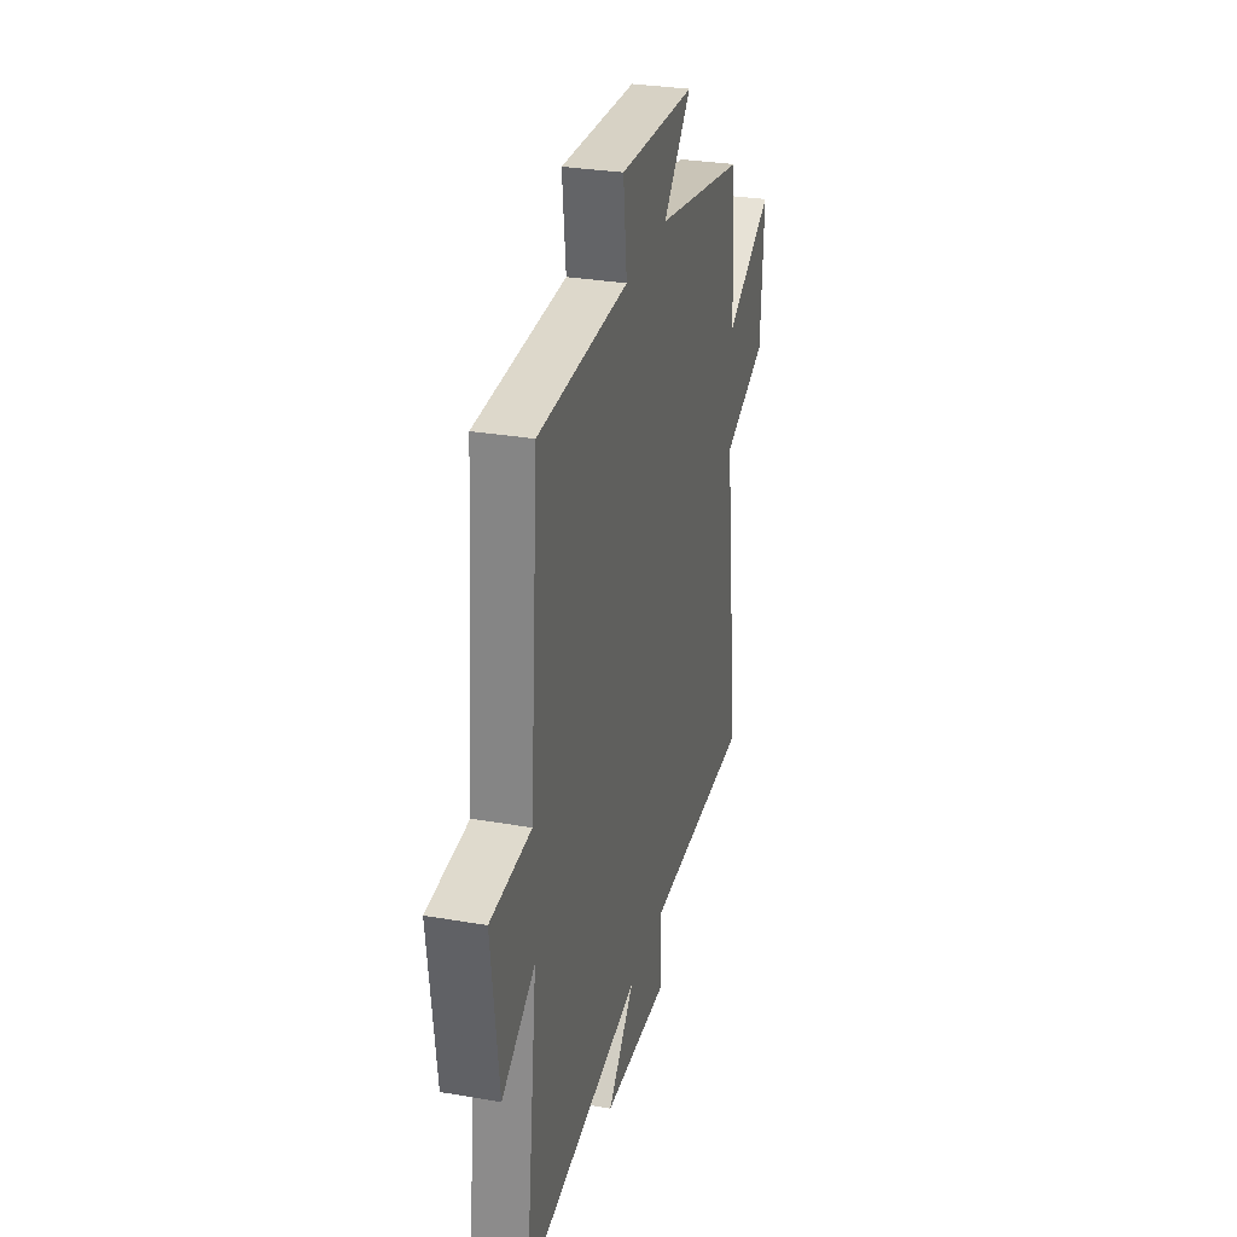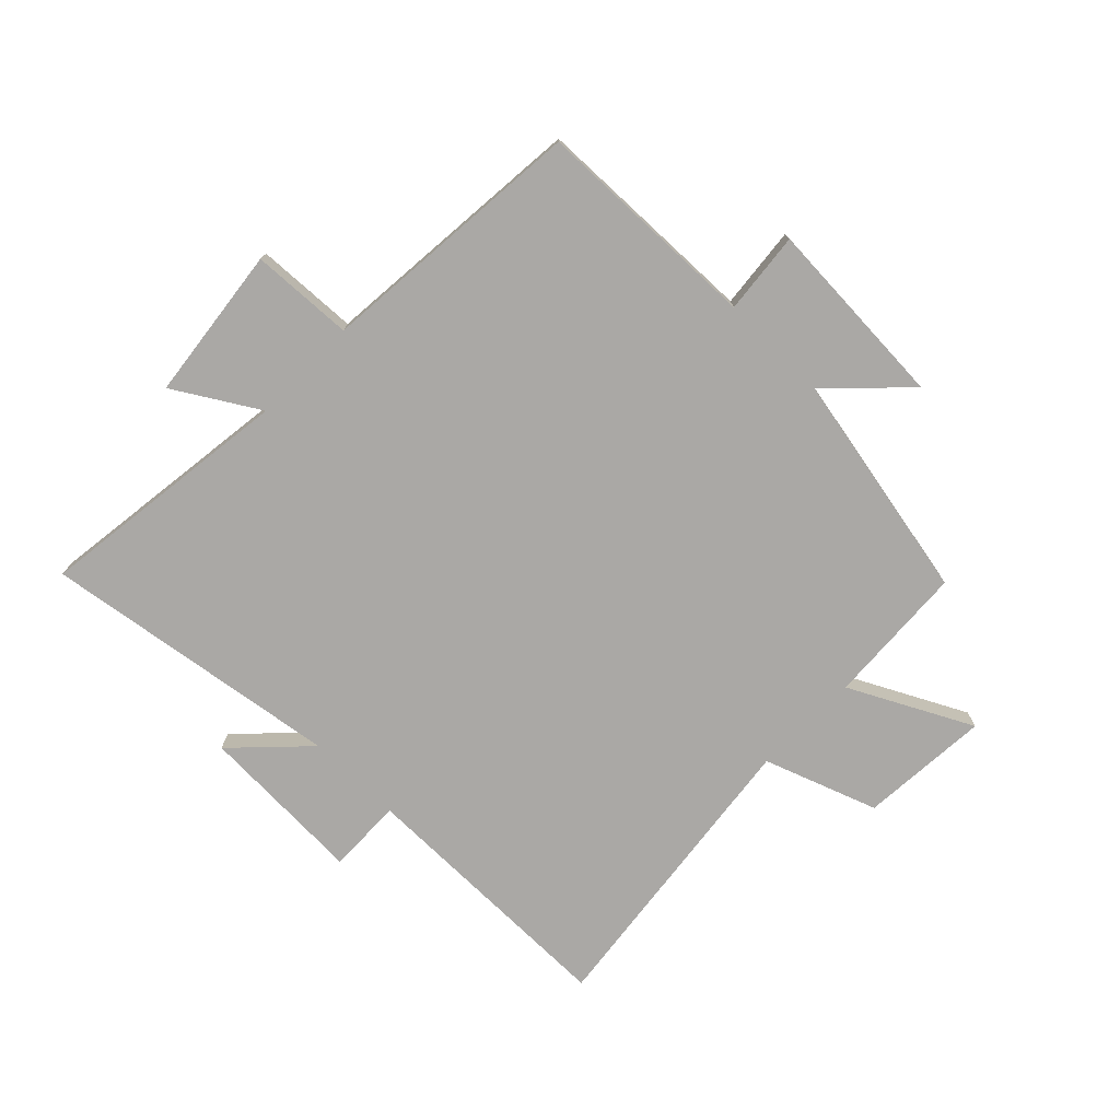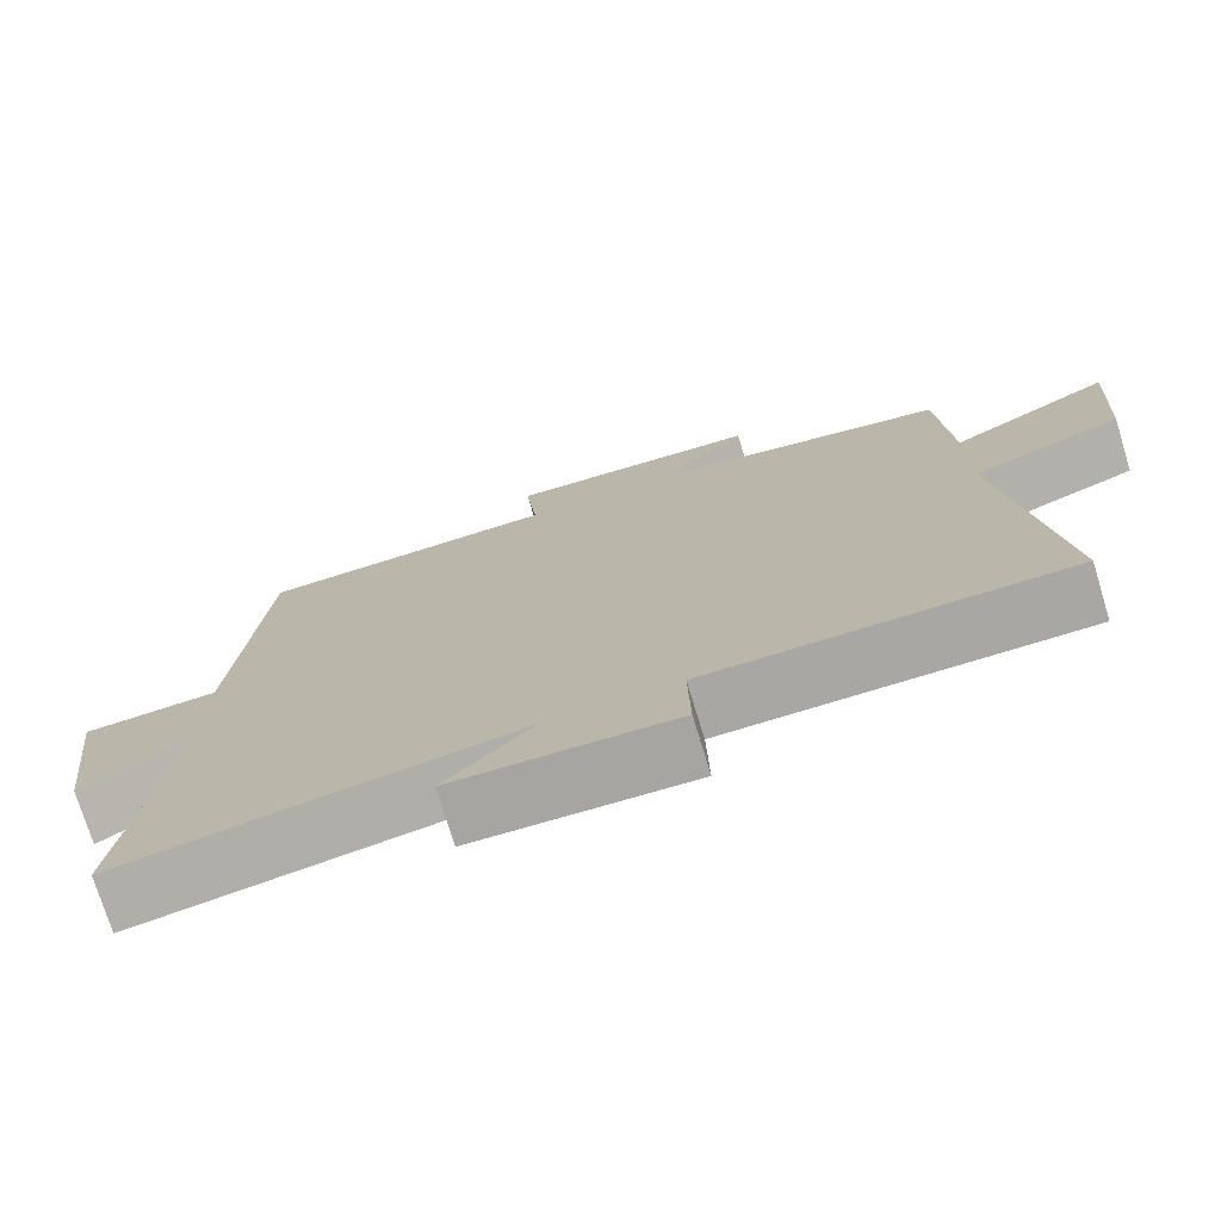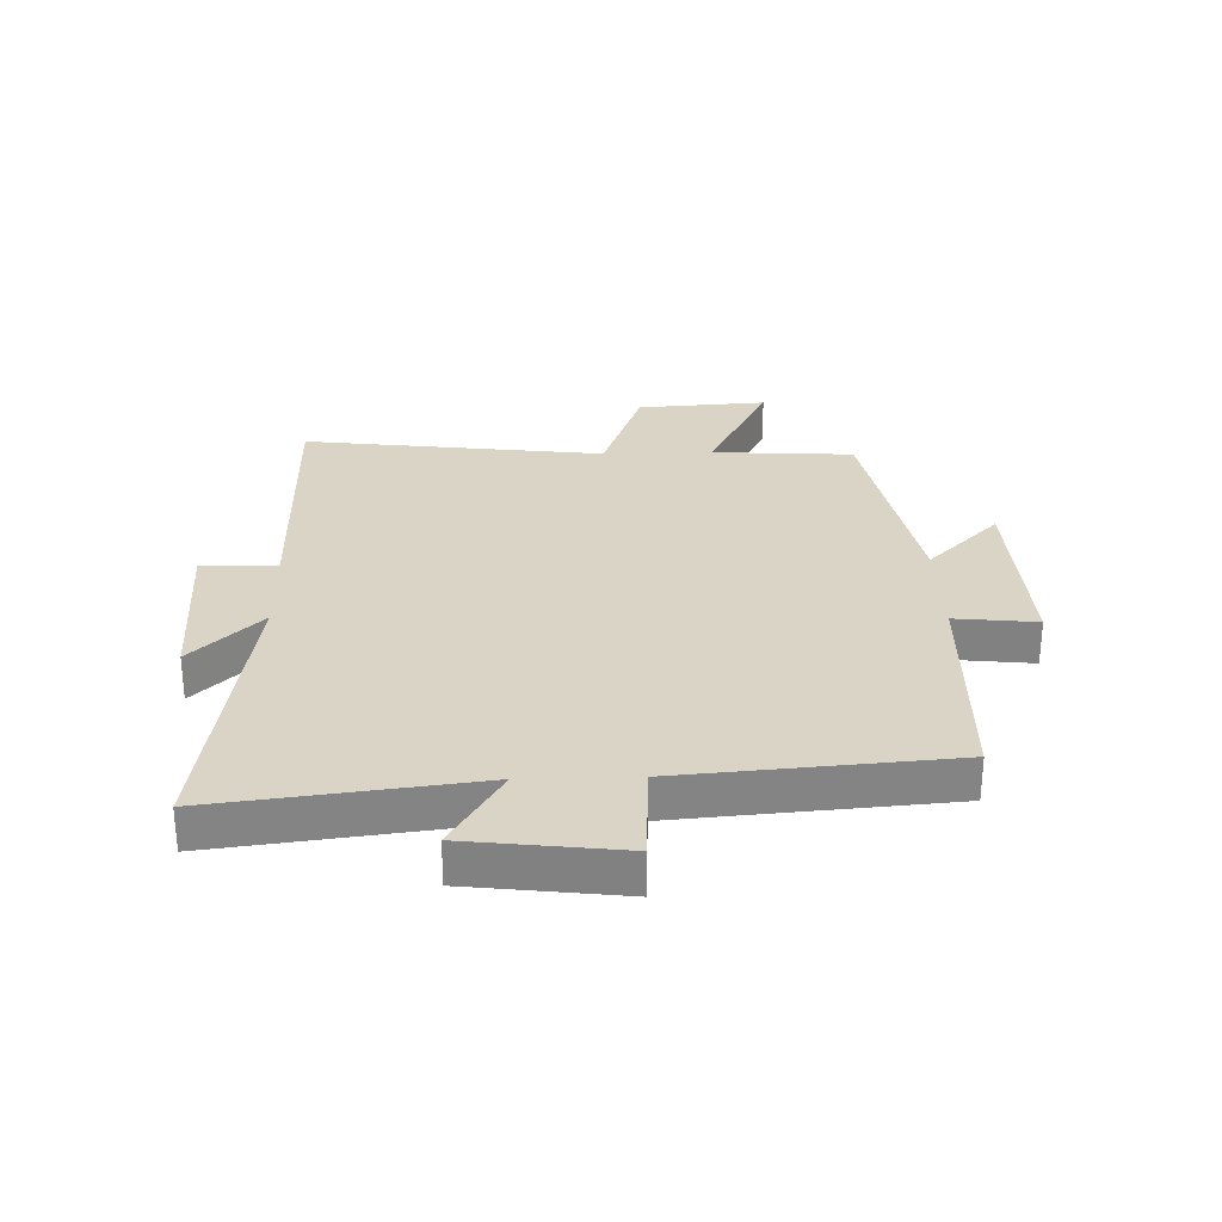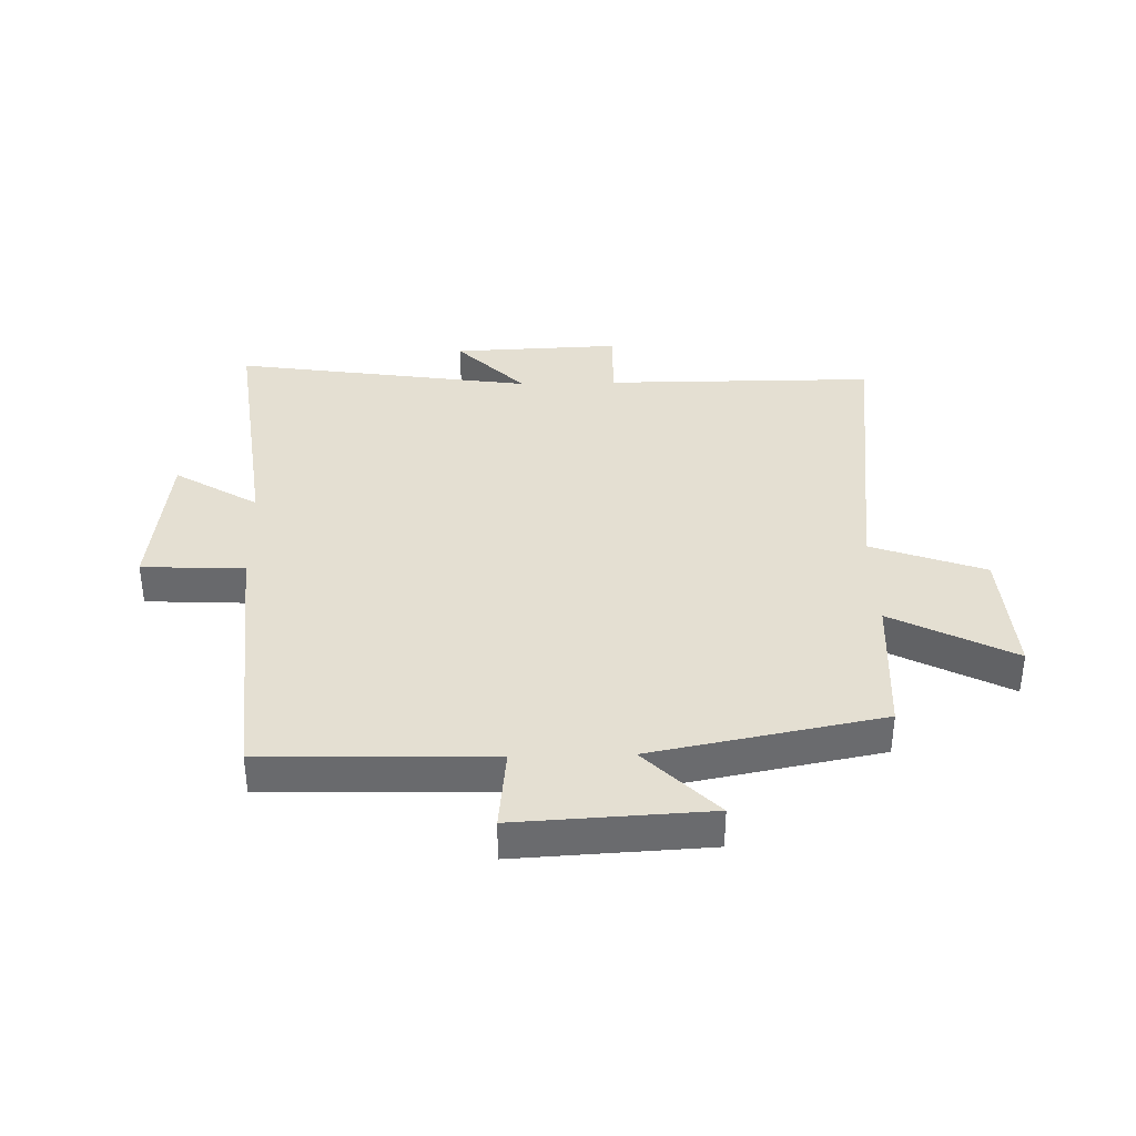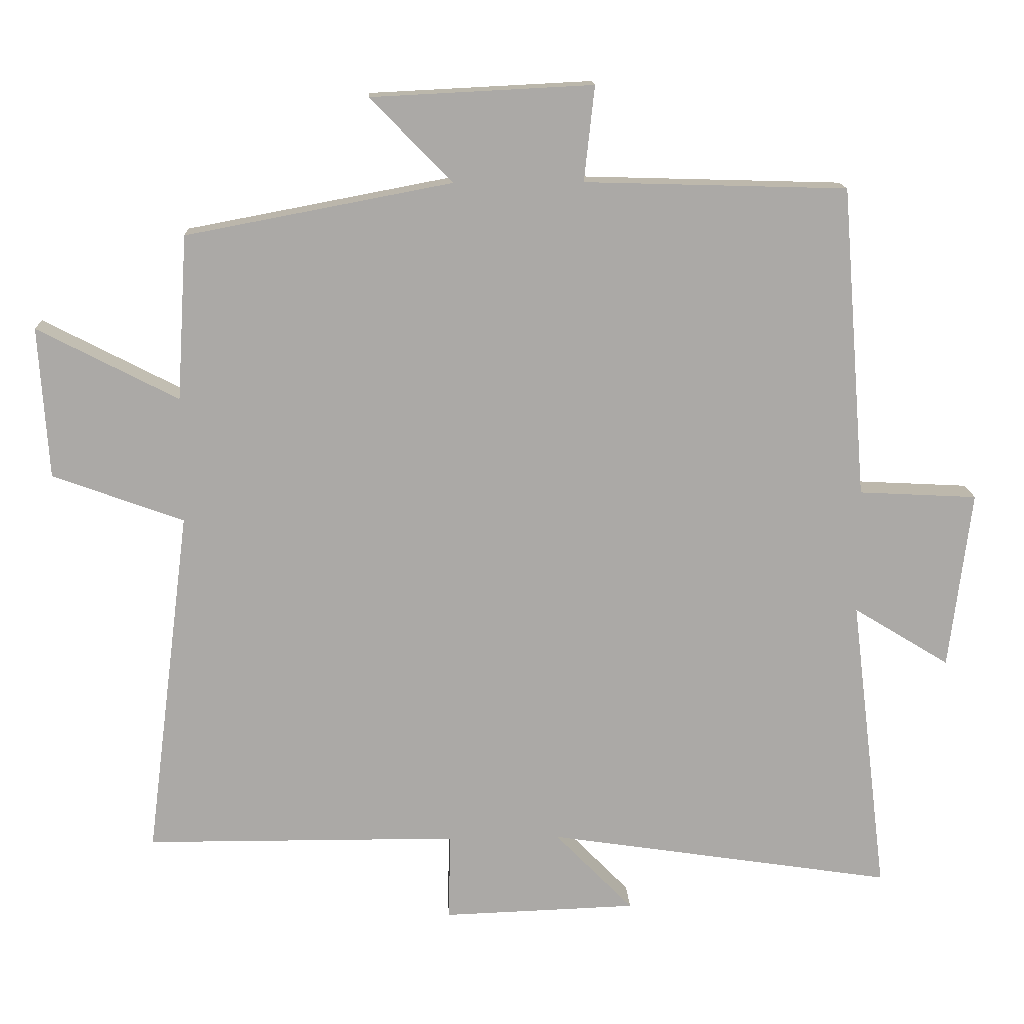
<metadata>
{"format":"obj","ext":"obj","renderer":"f3d","projection":"perspective","resolution":1024,"background":"white","views":[{"elev":30.0,"azim":-75.8,"up":"+Z"},{"elev":-75.2,"azim":-44.6,"up":"+Y"},{"elev":-74.6,"azim":17.0,"up":"+Z"},{"elev":28.9,"azim":-91.7,"up":"+Y"},{"elev":37.0,"azim":-1.6,"up":"+Y"},{"elev":14.6,"azim":177.6,"up":"+Z"}]}
</metadata>
<code>
v -0.464 0.07 0.489
v -0.085 0.07 0.5
v -0.1 0.07 0.637
v 0.22 0.07 0.621
v 0.101 0.07 0.5
v 0.485 0.07 0.427
v 0.5 0.07 0.189
v 0.703 0.07 0.294
v 0.689 0.07 0.076
v 0.5 0.07 0.007
v 0.564 0.07 -0.498
v 0.112 0.07 -0.5
v 0.115 0.07 -0.626
v -0.165 0.07 -0.616
v -0.052 0.07 -0.5
v -0.553 0.07 -0.576
v -0.5 0.07 -0.143
v -0.639 0.07 -0.228
v -0.671 0.07 0.03
v -0.5 0.07 0.039
v -0.464 0 0.489
v -0.085 0 0.5
v -0.1 0 0.637
v 0.22 0 0.621
v 0.101 0 0.5
v 0.485 0 0.427
v 0.5 0 0.189
v 0.703 0 0.294
v 0.689 0 0.076
v 0.5 0 0.007
v 0.564 0 -0.498
v 0.112 0 -0.5
v 0.115 0 -0.626
v -0.165 0 -0.616
v -0.052 0 -0.5
v -0.553 0 -0.576
v -0.5 0 -0.143
v -0.639 0 -0.228
v -0.671 0 0.03
v -0.5 0 0.039
f 17 18 19 20
f 17 20 1 2
f 15 16 17 2
f 12 13 14 15
f 10 11 12 15
f 10 15 2
f 7 8 9 10
f 5 6 7 10
f 5 10 2 3
f 3 4 5
f 40 39 38 37
f 22 21 40 37
f 22 37 36 35
f 35 34 33 32
f 35 32 31 30
f 22 35 30
f 30 29 28 27
f 30 27 26 25
f 23 22 30 25
f 25 24 23
f 1 21 22 2
f 2 22 23 3
f 3 23 24 4
f 4 24 25 5
f 5 25 26 6
f 6 26 27 7
f 7 27 28 8
f 8 28 29 9
f 9 29 30 10
f 10 30 31 11
f 11 31 32 12
f 12 32 33 13
f 13 33 34 14
f 14 34 35 15
f 15 35 36 16
f 16 36 37 17
f 17 37 38 18
f 18 38 39 19
f 19 39 40 20
f 20 40 21 1

</code>
